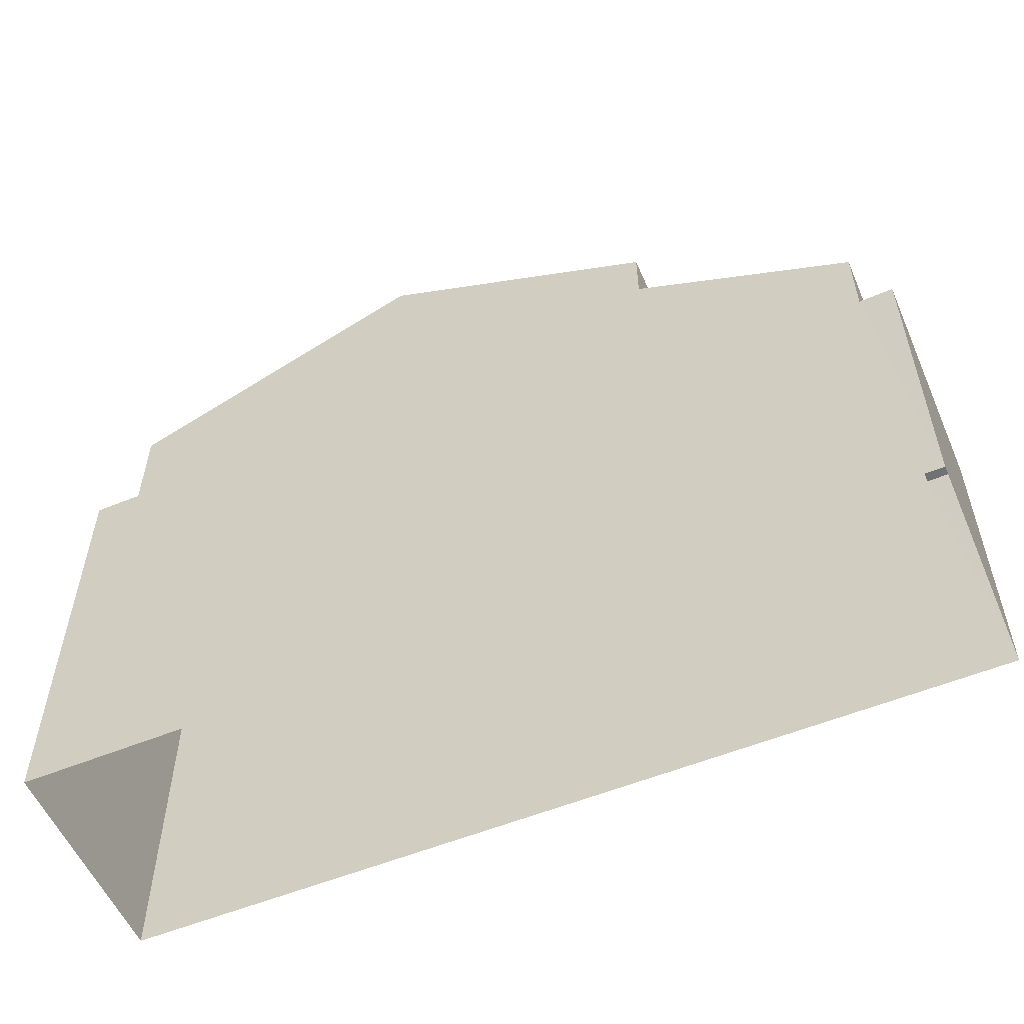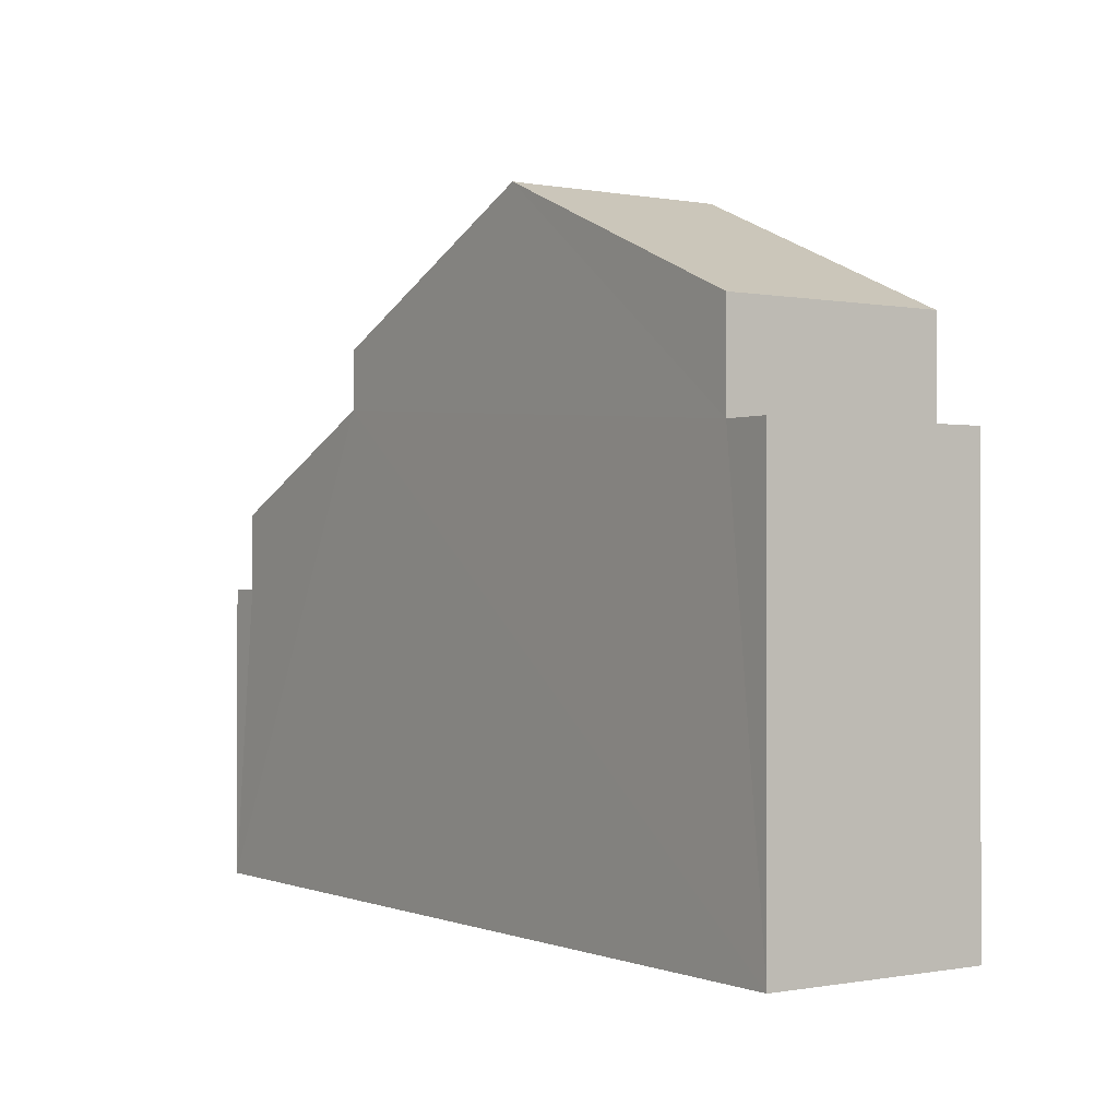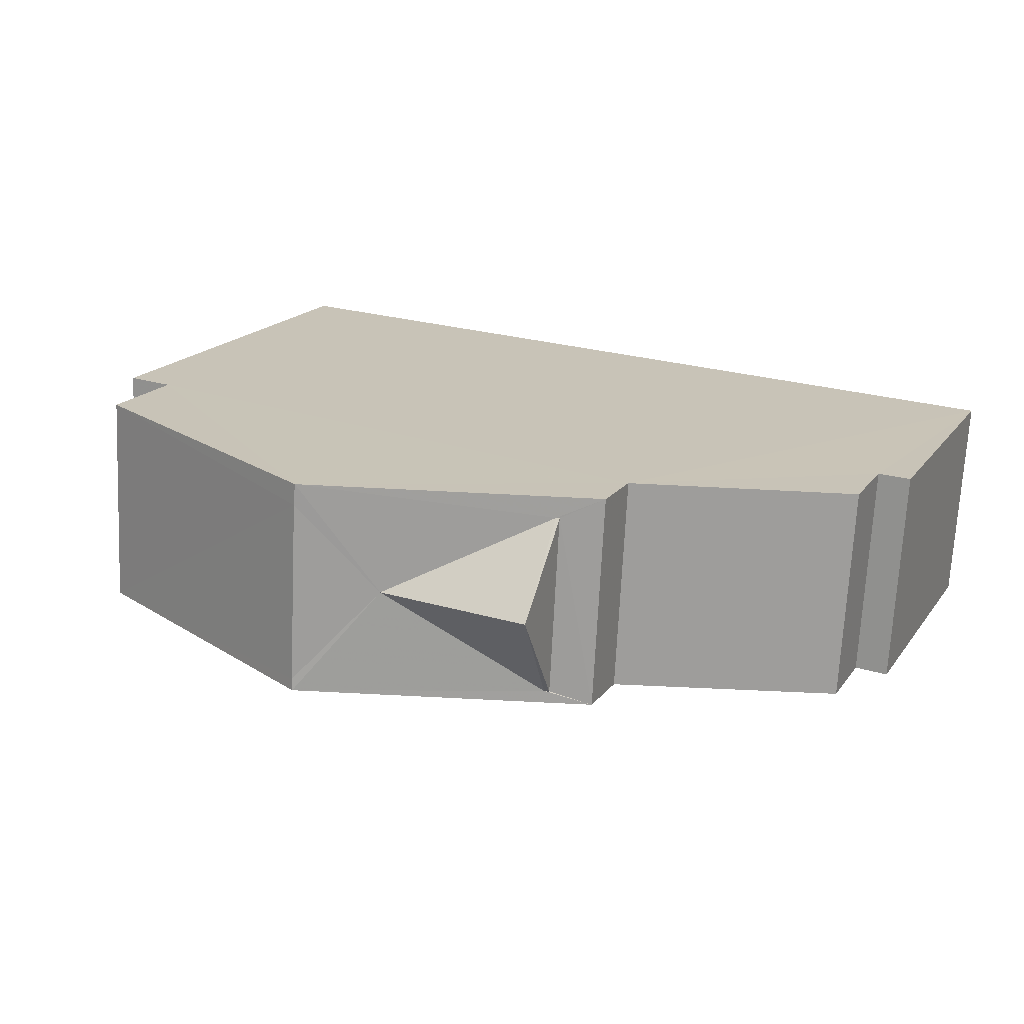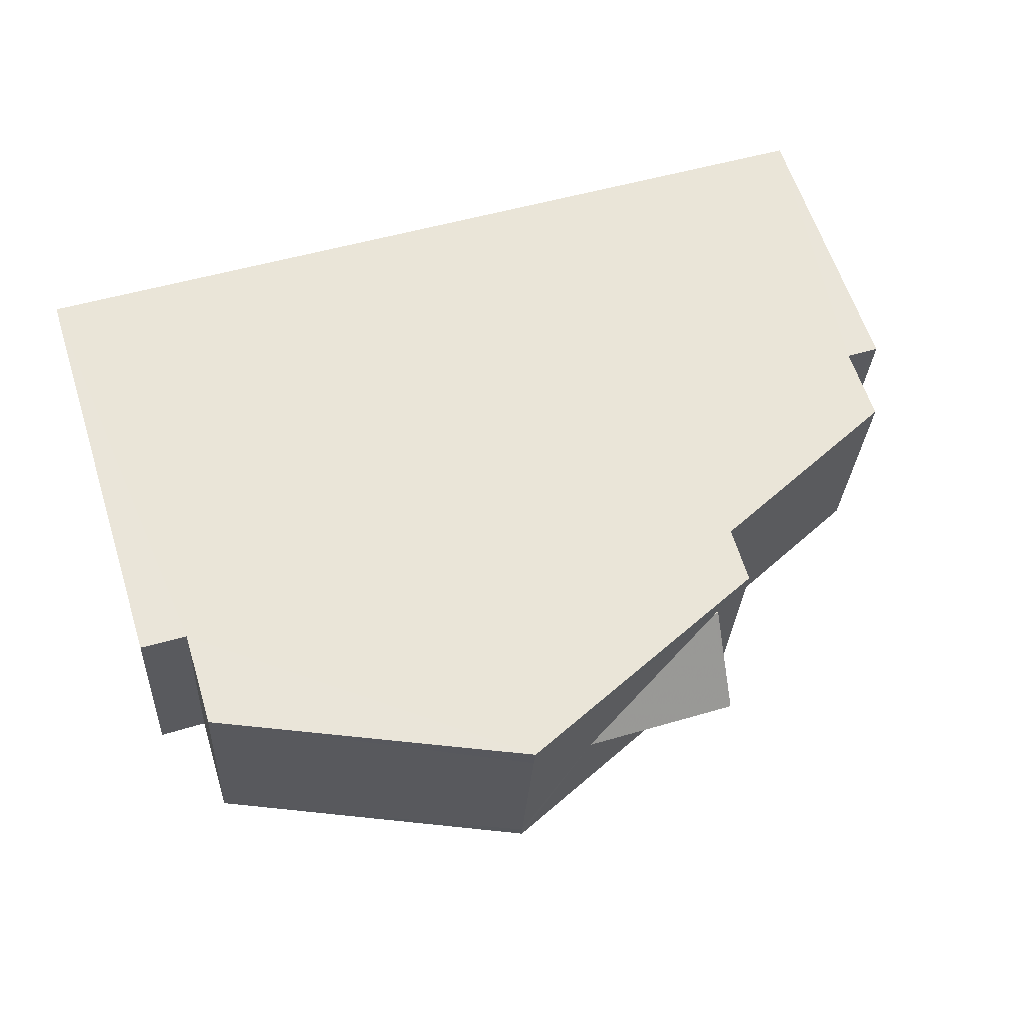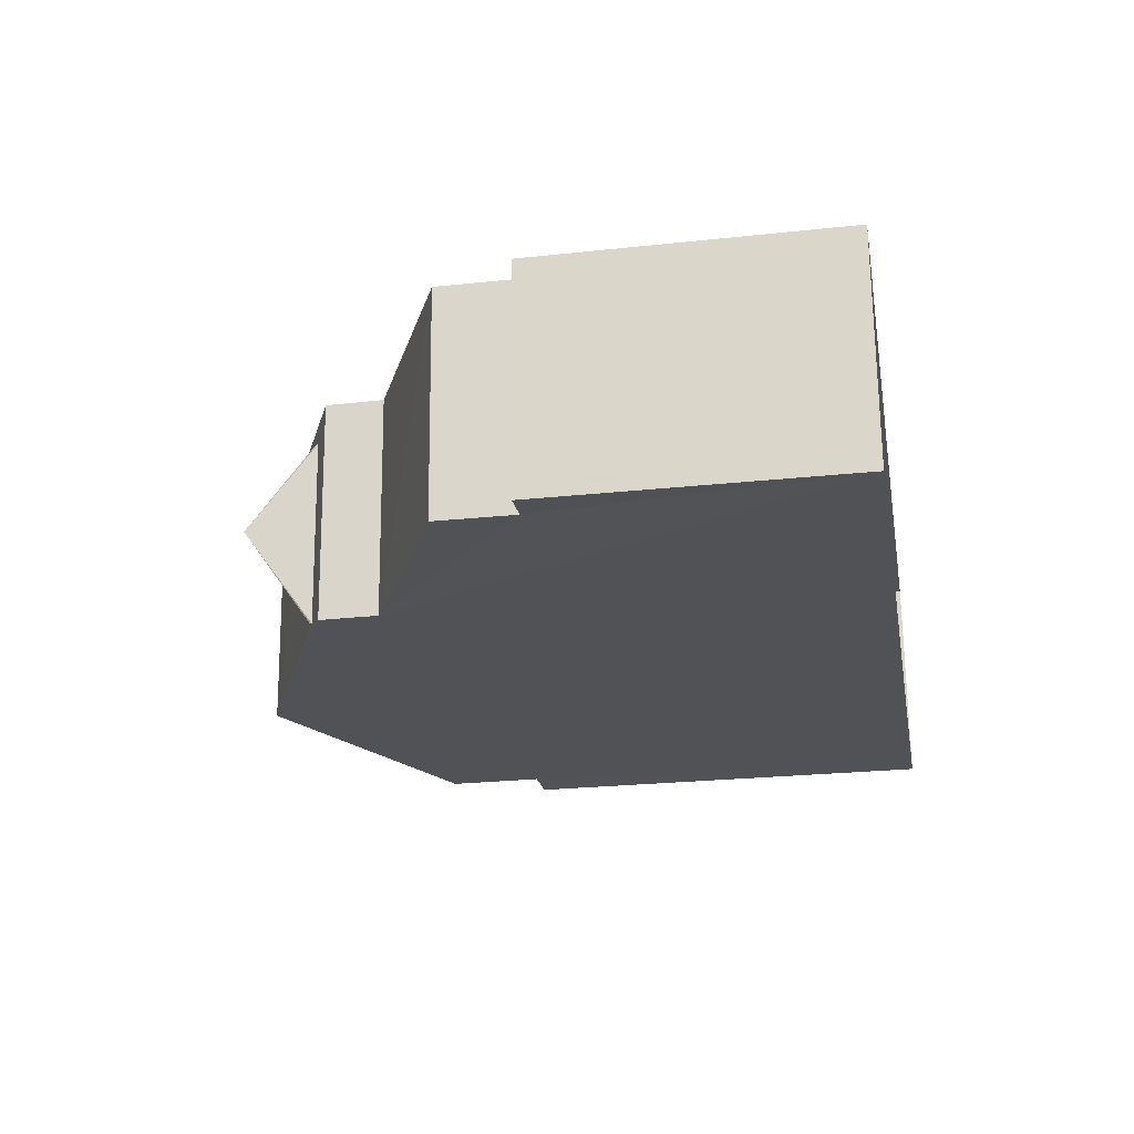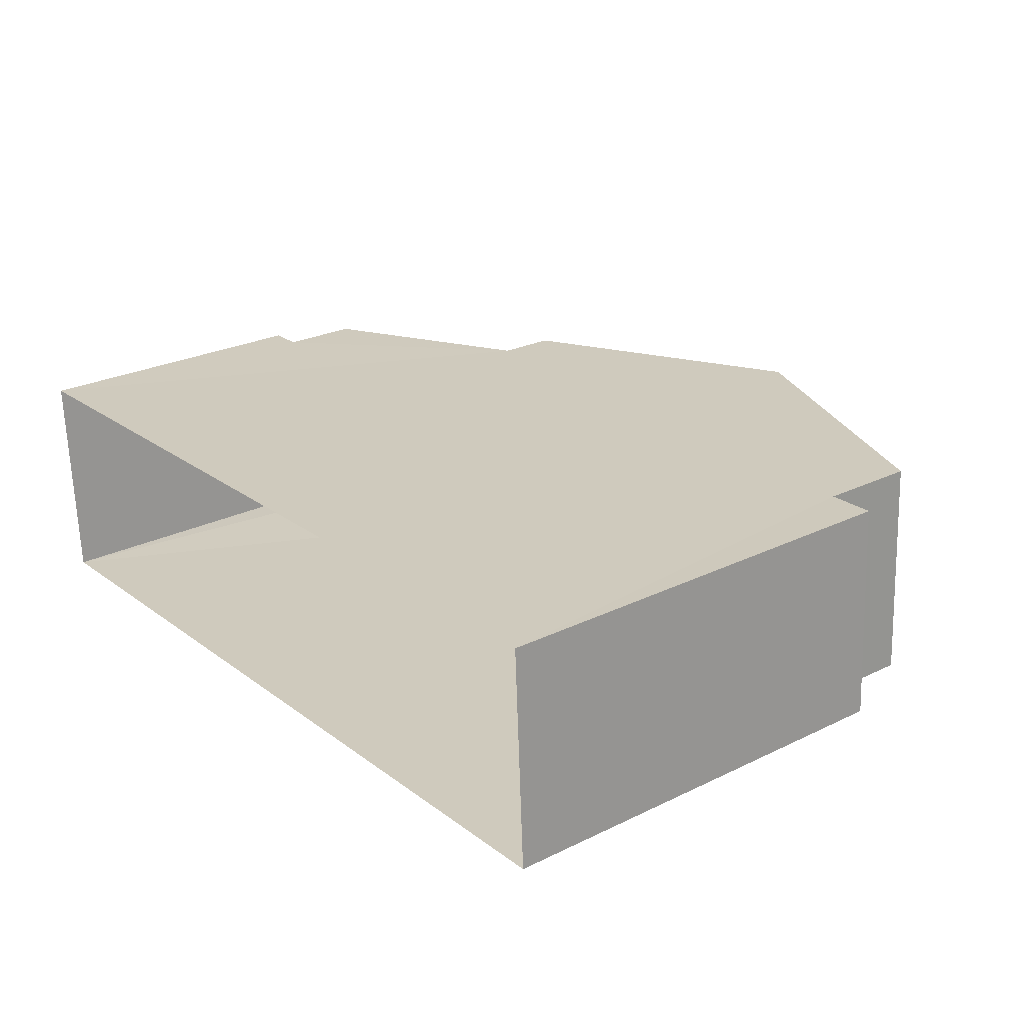
<metadata>
{"format":"obj","ext":"obj","renderer":"f3d","projection":"perspective","resolution":1024,"background":"white","views":[{"elev":-55.2,"azim":20.3,"up":"+Z"},{"elev":-0.4,"azim":-127.8,"up":"+Z"},{"elev":18.1,"azim":24.8,"up":"+Y"},{"elev":61.2,"azim":-17.7,"up":"+Y"},{"elev":-24.4,"azim":100.0,"up":"+Y"},{"elev":25.8,"azim":-127.8,"up":"+Y"}]}
</metadata>
<code>
v -3.725e+05 -1.036e+05 32.29
v -3.724e+05 -1.036e+05 32.29
v -3.724e+05 -1.036e+05 32.29
v -3.725e+05 -1.036e+05 32.29
v -3.724e+05 -1.036e+05 42.39
v -3.724e+05 -1.036e+05 42.39
v -3.724e+05 -1.036e+05 43.67
v -3.725e+05 -1.036e+05 43.67
v -3.724e+05 -1.036e+05 37.76
v -3.724e+05 -1.036e+05 37.76
v -3.724e+05 -1.036e+05 37.76
v -3.724e+05 -1.036e+05 37.76
v -3.725e+05 -1.036e+05 44.33
v -3.725e+05 -1.036e+05 44.33
v -3.725e+05 -1.036e+05 42.02
v -3.725e+05 -1.036e+05 44.33
v -3.725e+05 -1.036e+05 42.02
v -3.725e+05 -1.036e+05 44.33
v -3.725e+05 -1.036e+05 40.23
v -3.725e+05 -1.036e+05 40.23
v -3.725e+05 -1.036e+05 40.23
v -3.725e+05 -1.036e+05 40.23
v -3.724e+05 -1.036e+05 42.02
v -3.724e+05 -1.036e+05 42.02
v -3.724e+05 -1.036e+05 42.39
v -3.724e+05 -1.036e+05 42.36
v -3.724e+05 -1.036e+05 42.36
v -3.724e+05 -1.036e+05 42.39
v -3.724e+05 -1.036e+05 40.96
v -3.724e+05 -1.036e+05 39.18
v -3.724e+05 -1.036e+05 39.18
v -3.724e+05 -1.036e+05 40.96
f 1 2 3
f 1 4 2
f 5 6 7
f 8 5 7
f 9 10 11
f 12 9 11
f 13 14 15
f 15 16 17
f 16 18 17
f 14 16 15
f 19 20 21
f 22 19 21
f 5 13 23
f 8 18 16
f 24 18 25
f 23 24 26
f 13 8 14
f 14 8 16
f 27 5 23
f 13 5 8
f 18 8 25
f 26 24 25
f 27 23 26
f 25 7 28
f 25 8 7
f 29 30 31
f 32 29 31
f 22 15 17
f 19 22 17
f 26 25 28
f 32 24 23
f 29 32 23
f 11 3 2
f 11 10 3
f 12 31 30
f 9 12 30
f 19 17 18
f 18 24 32
f 20 19 4
f 4 32 2
f 12 32 31
f 2 12 11
f 19 18 32
f 19 32 4
f 2 32 12
f 21 1 22
f 13 15 22
f 23 13 29
f 29 1 3
f 9 3 10
f 30 29 9
f 22 1 29
f 13 22 29
f 9 29 3
f 21 4 1
f 21 20 4
f 28 7 26
f 26 7 27
f 7 6 27
f 5 27 6

</code>
